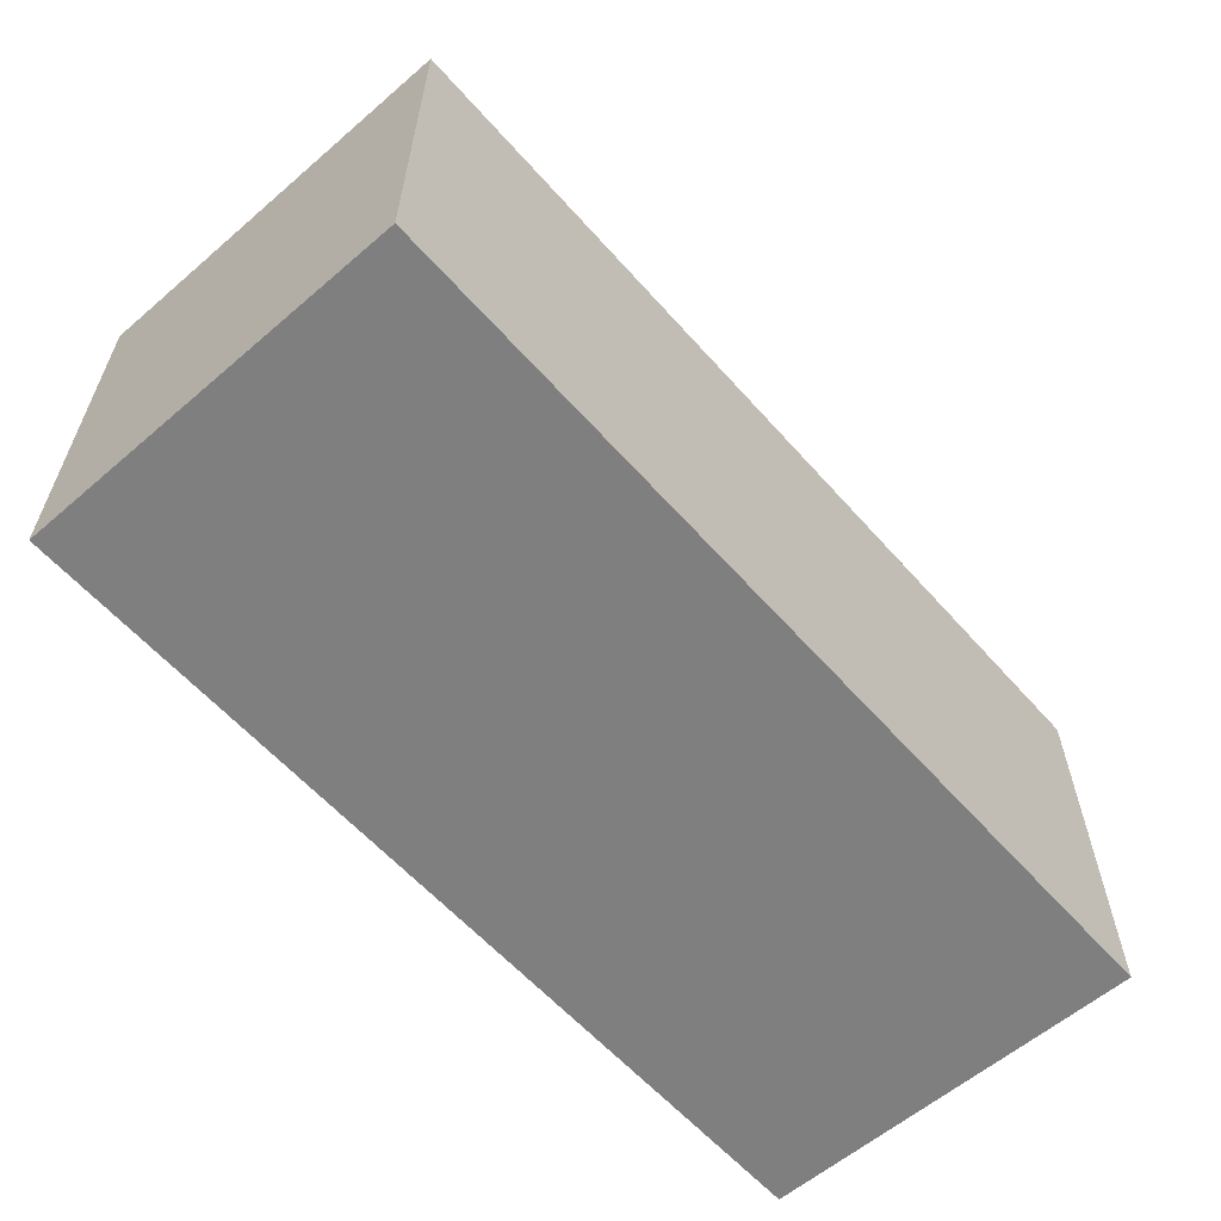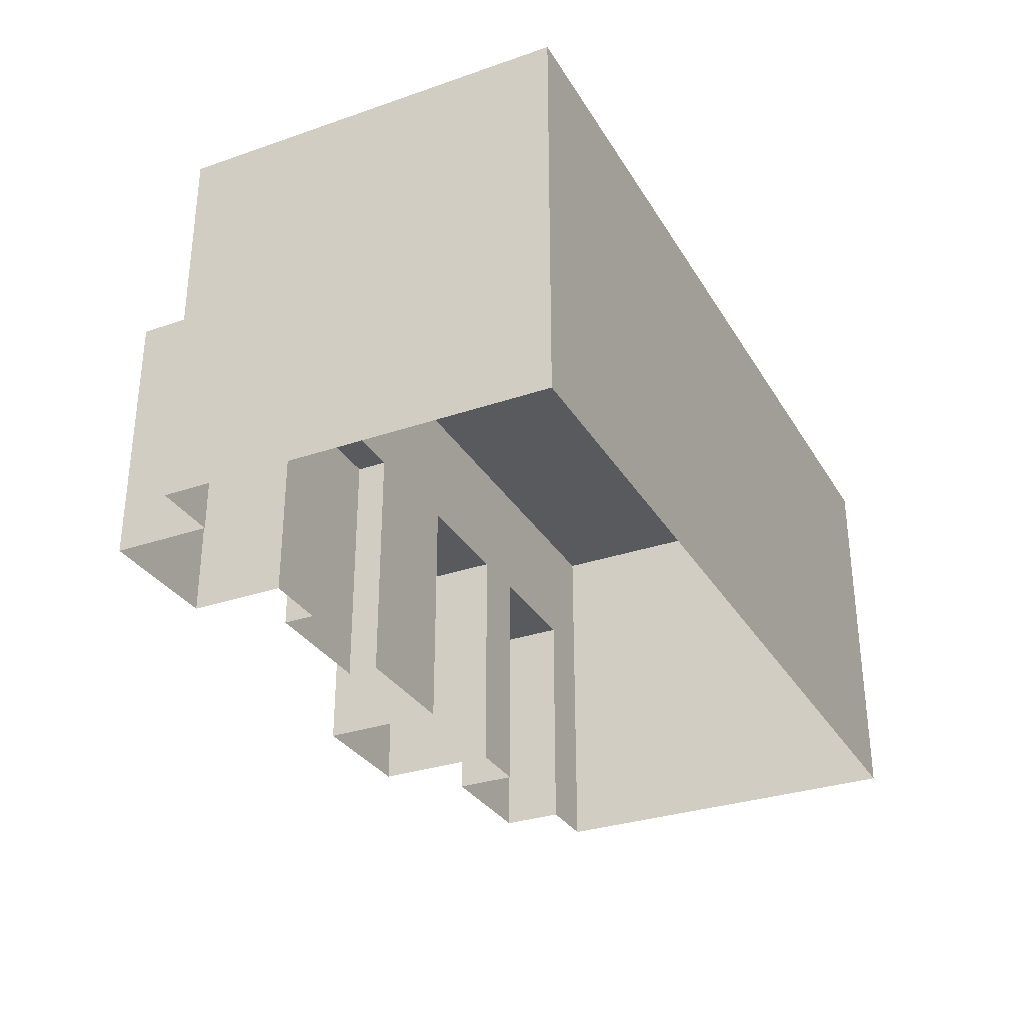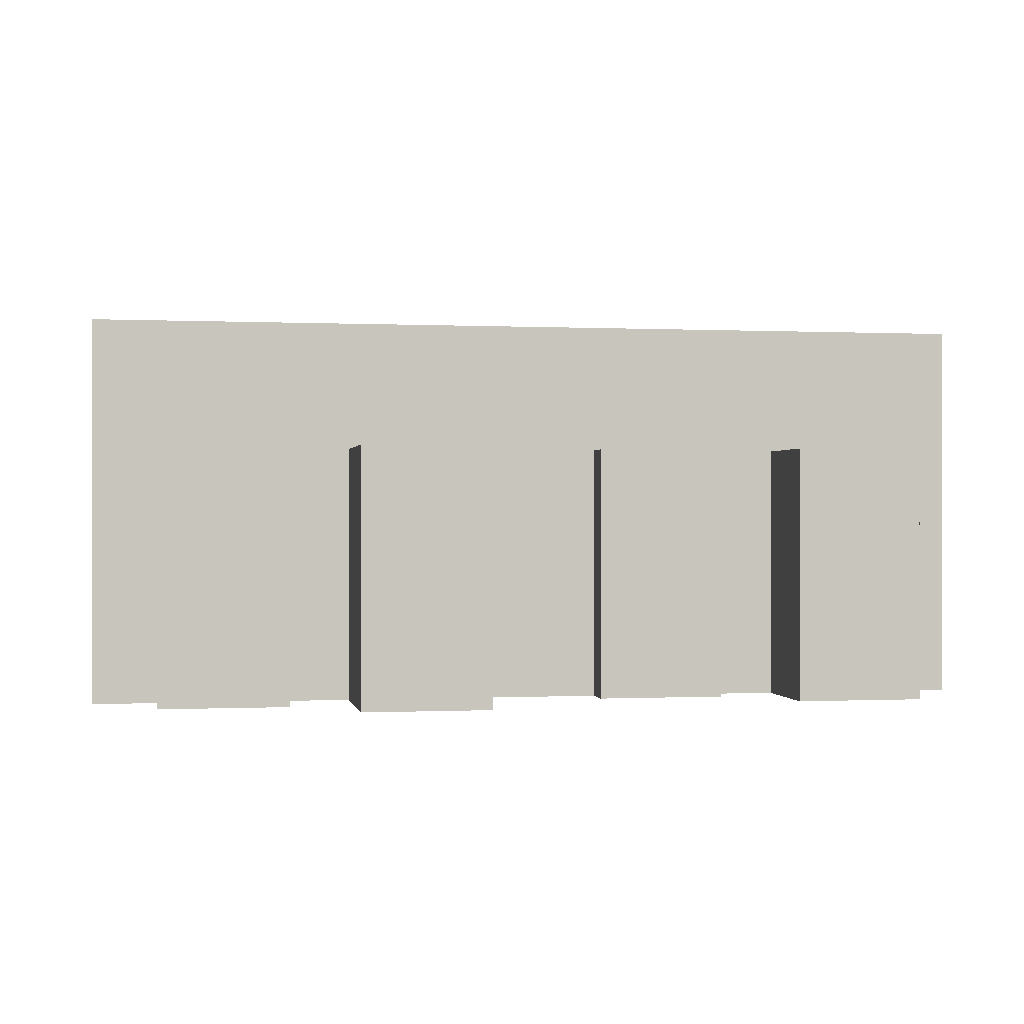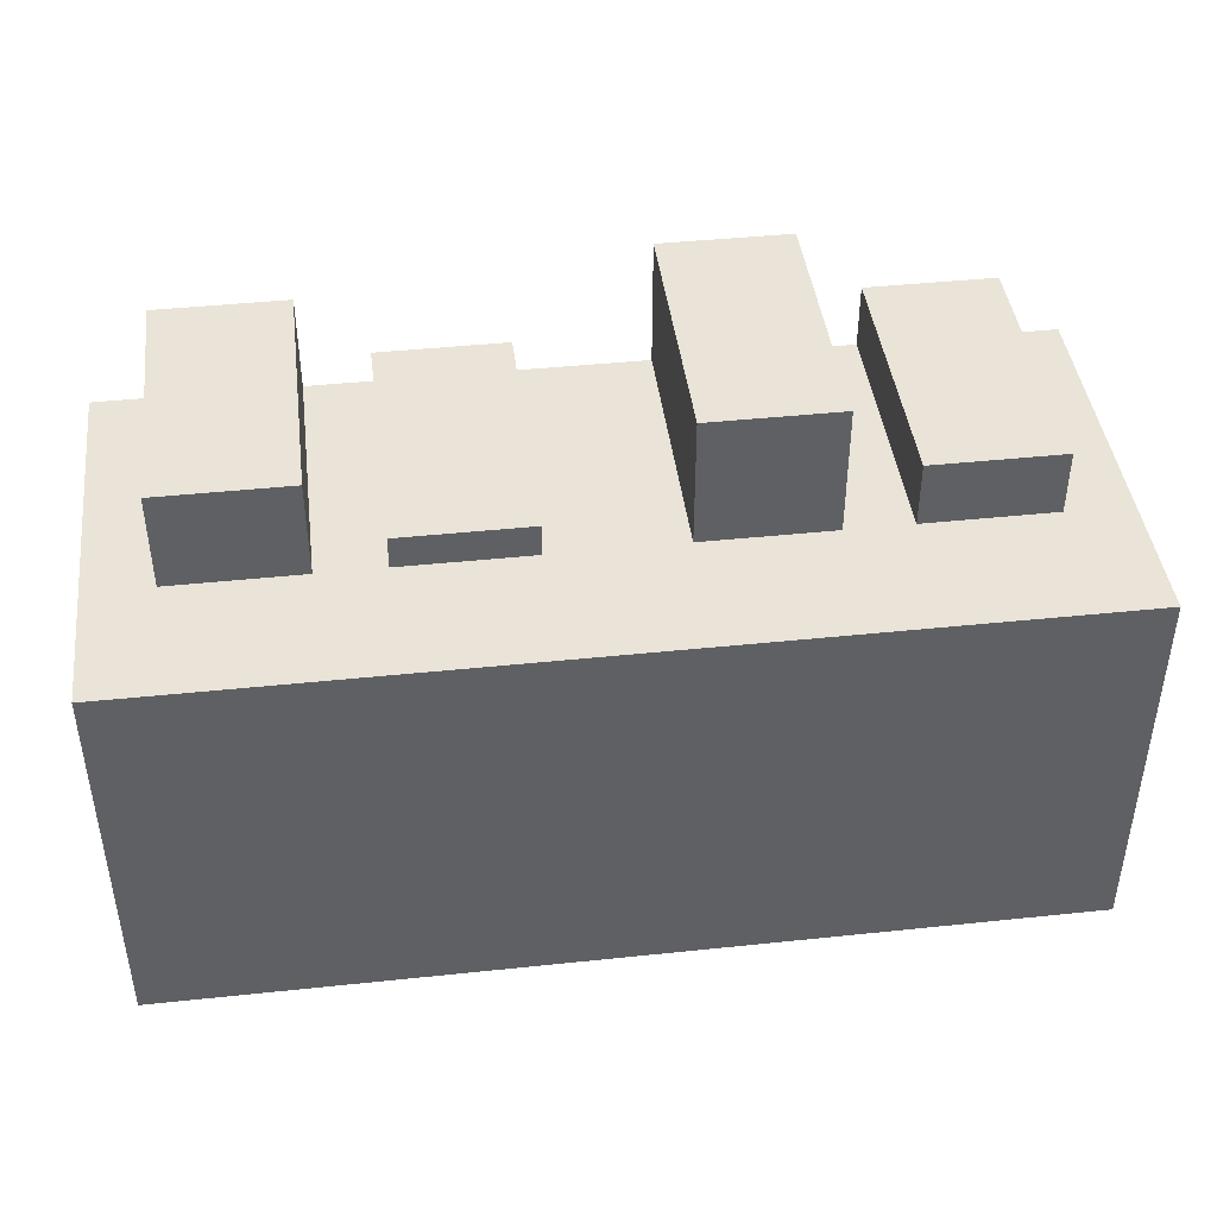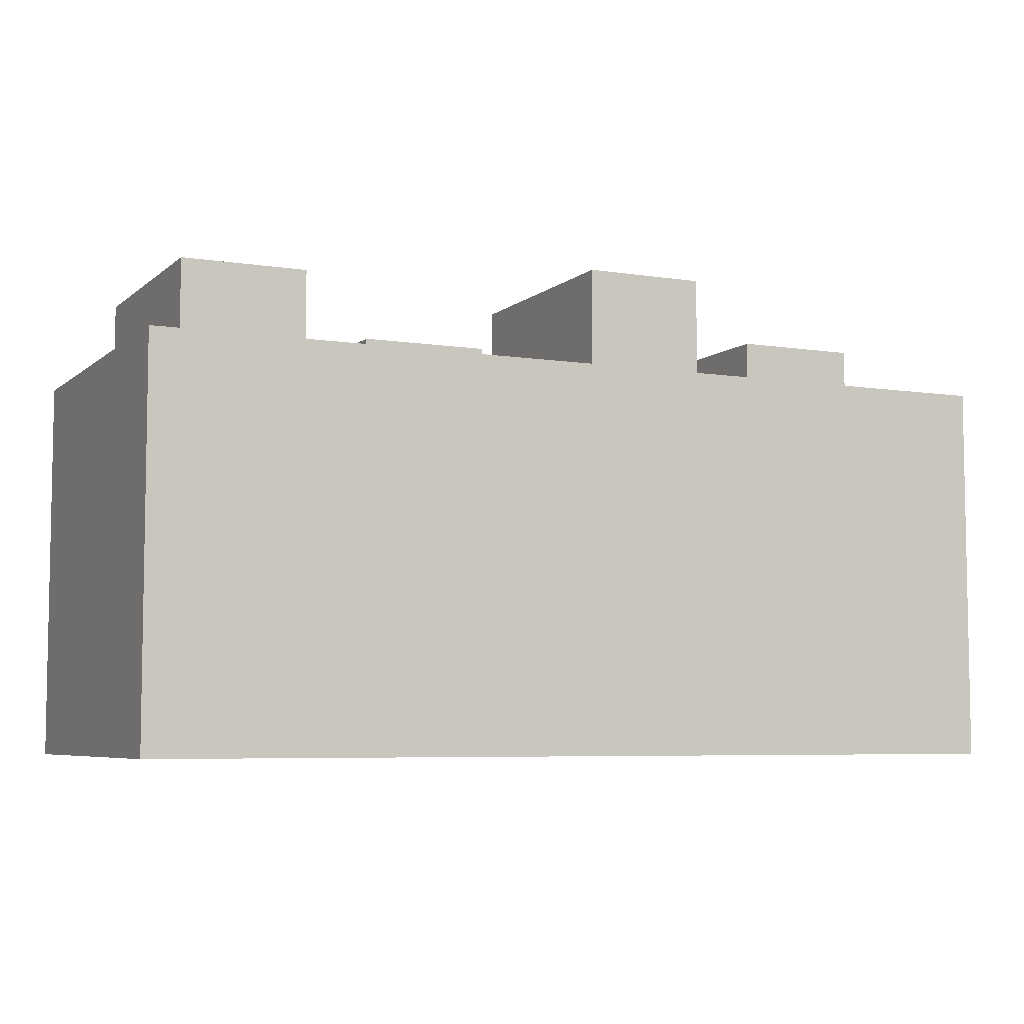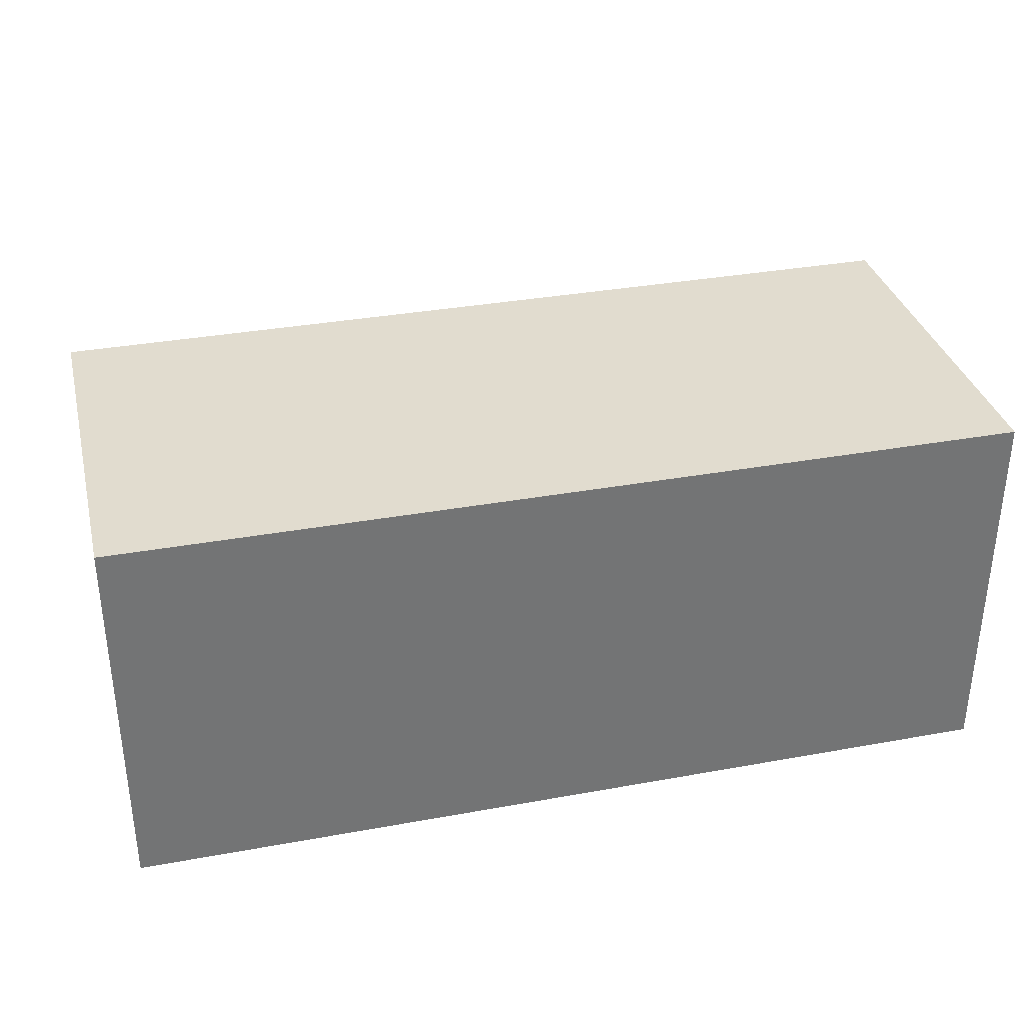
<metadata>
{"format":"obj","ext":"obj","renderer":"f3d","projection":"perspective","resolution":1024,"background":"white","views":[{"elev":-59.9,"azim":-48.7,"up":"+Y"},{"elev":-31.2,"azim":-63.9,"up":"+Z"},{"elev":-0.1,"azim":169.9,"up":"+Z"},{"elev":43.0,"azim":-7.1,"up":"+Y"},{"elev":-6.2,"azim":-25.2,"up":"+Y"},{"elev":34.2,"azim":-13.8,"up":"+Z"}]}
</metadata>
<code>
o House_Cube.002
v -7 -3 0
v -7 -3 6
v -7 3 0
v -7 3 6
v 7 -3 0
v 7 -3 6
v 7 3 0
v 7 3 6
v -7 3 1
v 7 3 1
v 7 3 4
v -7 3 4
v 6 3 1
v 6 3 4
v 4 3 1
v 4 3 4
v 3 3 1
v 3 3 4
v 1 3 1
v 1 3 4
v -1 3 1
v -1 3 4
v -3 3 1
v -3 3 4
v -4 3 1
v -4 3 4
v -6 3 1
v -6 3 4
v 6 4 1
v 6 4 4
v 4 4 1
v 4 4 4
v 3 5 1
v 3 5 4
v 1 5 1
v 1 5 4
v -1 3.5 1
v -1 3.5 4
v -3 3.5 1
v -3 3.5 4
v -4 4.5 1
v -4 4.5 4
v -6 4.5 1
v -6 4.5 4
v 6 3 0
v 4 3 0
v 3 3 0
v 1 3 0
v -1 3 0
v -3 3 0
v -4 3 0
v -6 3 0
v 6 4 0
v 4 4 0
v 3 5 0
v 1 5 0
v -1 3.5 0
v -3 3.5 0
v -4 4.5 0
v -6 4.5 0
f 4 6 8
f 22 40 24
f 26 44 28
f 14 32 16
f 18 36 20
f 4 2 6
f 22 38 40
f 26 42 44
f 14 30 32
f 18 34 36
f 2 4 12
f 9 52 3
f 11 6 5
f 6 1 5
f 13 11 10
f 8 20 22
f 13 30 14
f 15 18 16
f 20 35 19
f 19 22 20
f 23 26 24
f 27 12 28
f 29 32 30
f 16 31 15
f 35 48 19
f 33 36 34
f 17 34 18
f 37 40 38
f 21 38 22
f 24 39 23
f 13 53 29
f 41 44 42
f 25 42 26
f 28 43 27
f 41 60 43
f 13 7 45
f 17 46 47
f 21 48 49
f 25 50 51
f 17 55 33
f 31 46 15
f 21 57 37
f 25 59 41
f 39 50 23
f 29 54 31
f 43 52 27
f 33 56 35
f 37 58 39
f 3 1 9
f 1 2 12
f 9 1 12
f 9 27 52
f 5 7 10
f 11 8 6
f 5 10 11
f 6 2 1
f 13 14 11
f 8 11 14
f 16 18 8
f 18 20 8
f 8 14 16
f 12 4 28
f 4 8 22
f 28 4 26
f 24 26 4
f 24 4 22
f 13 29 30
f 15 17 18
f 20 36 35
f 19 21 22
f 23 25 26
f 27 9 12
f 29 31 32
f 16 32 31
f 35 56 48
f 33 35 36
f 17 33 34
f 37 39 40
f 21 37 38
f 24 40 39
f 13 45 53
f 41 43 44
f 25 41 42
f 28 44 43
f 41 59 60
f 13 10 7
f 17 15 46
f 21 19 48
f 25 23 50
f 17 47 55
f 31 54 46
f 21 49 57
f 25 51 59
f 39 58 50
f 29 53 54
f 43 60 52
f 33 55 56
f 37 57 58

</code>
